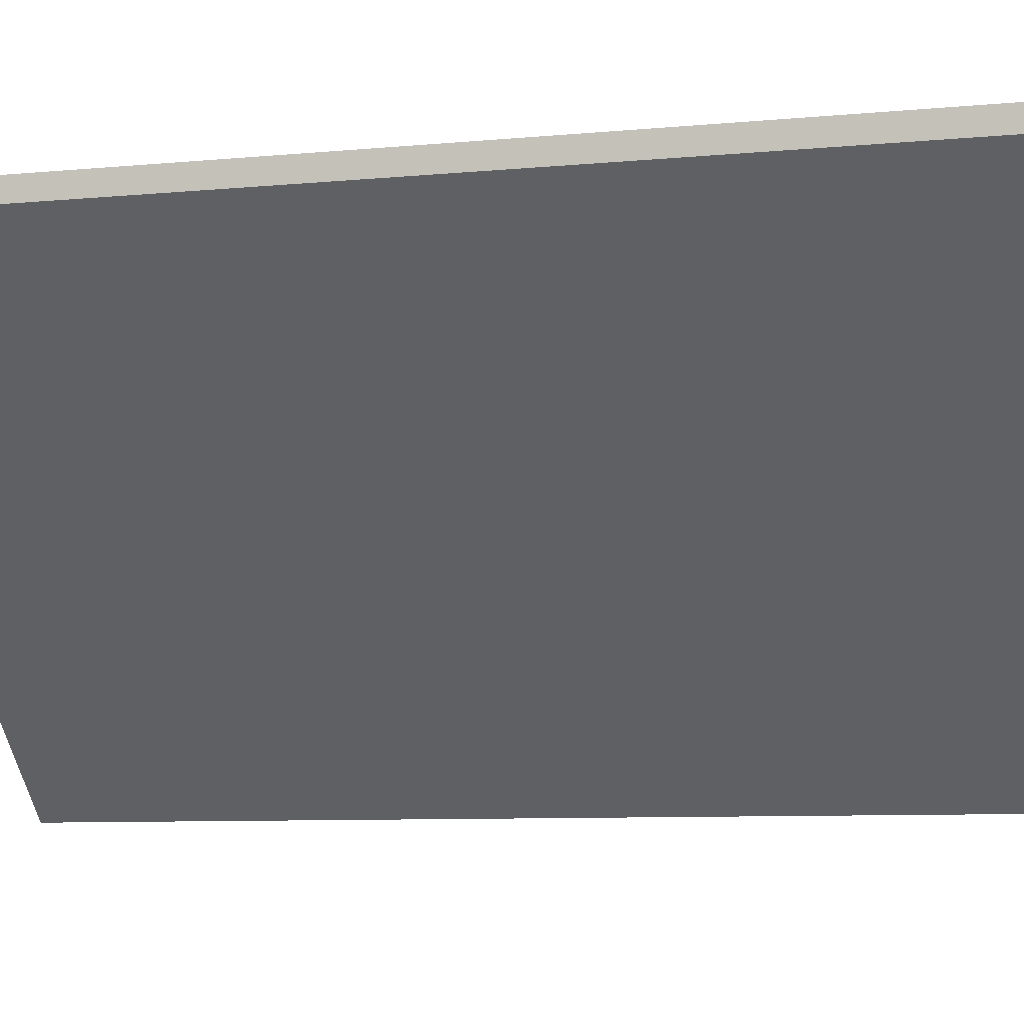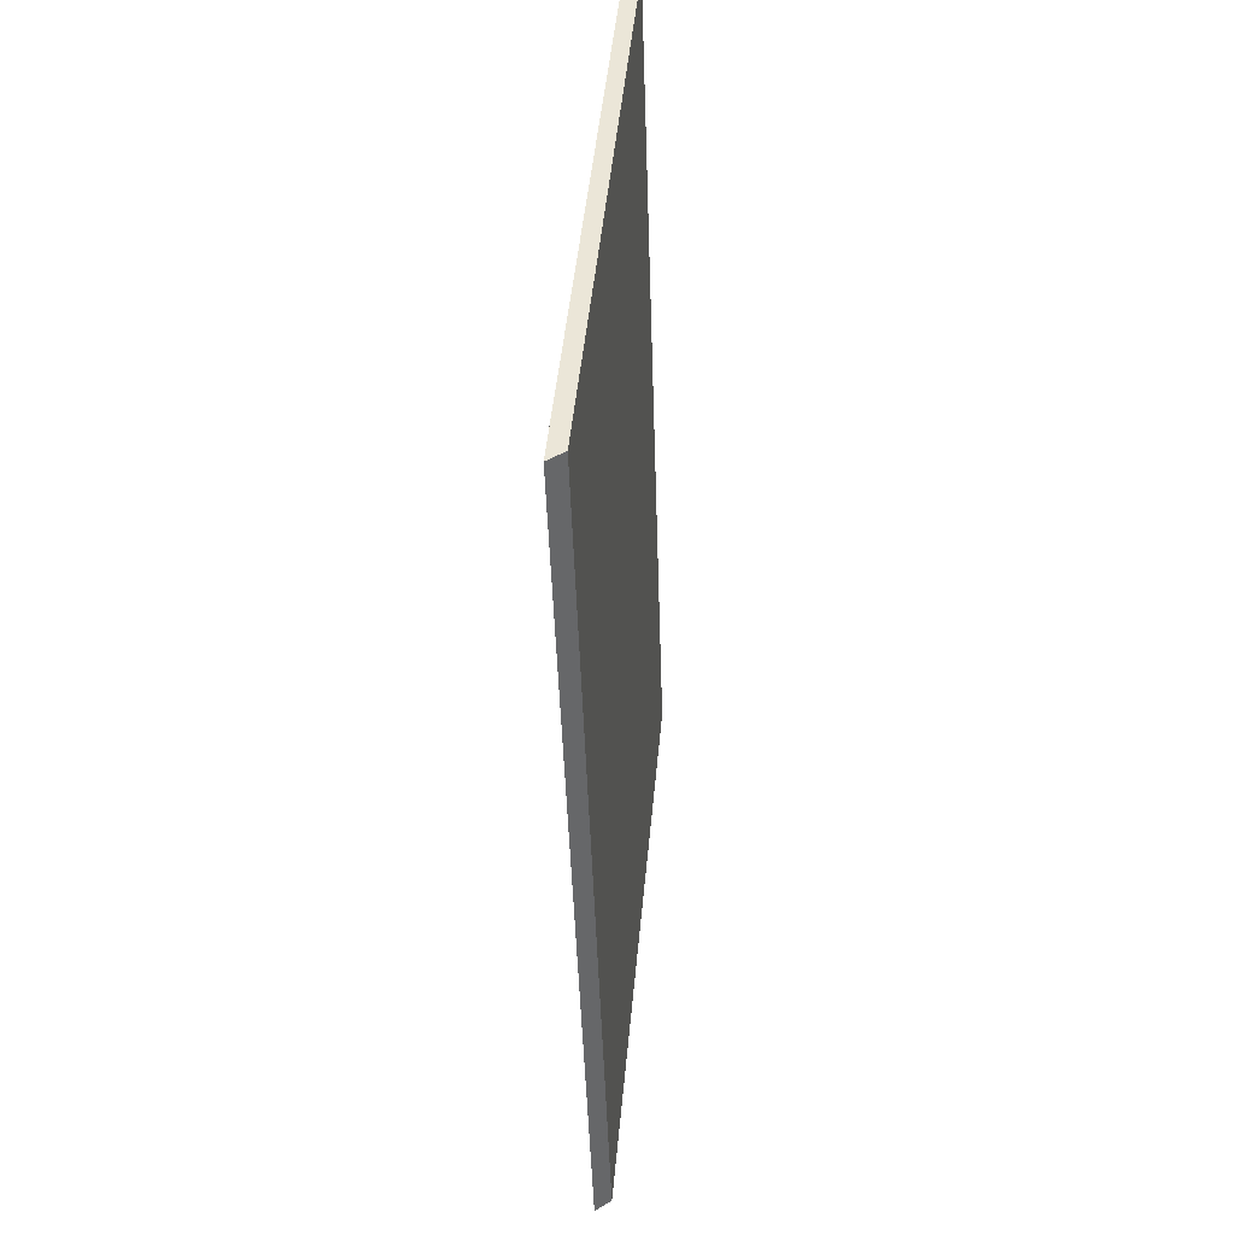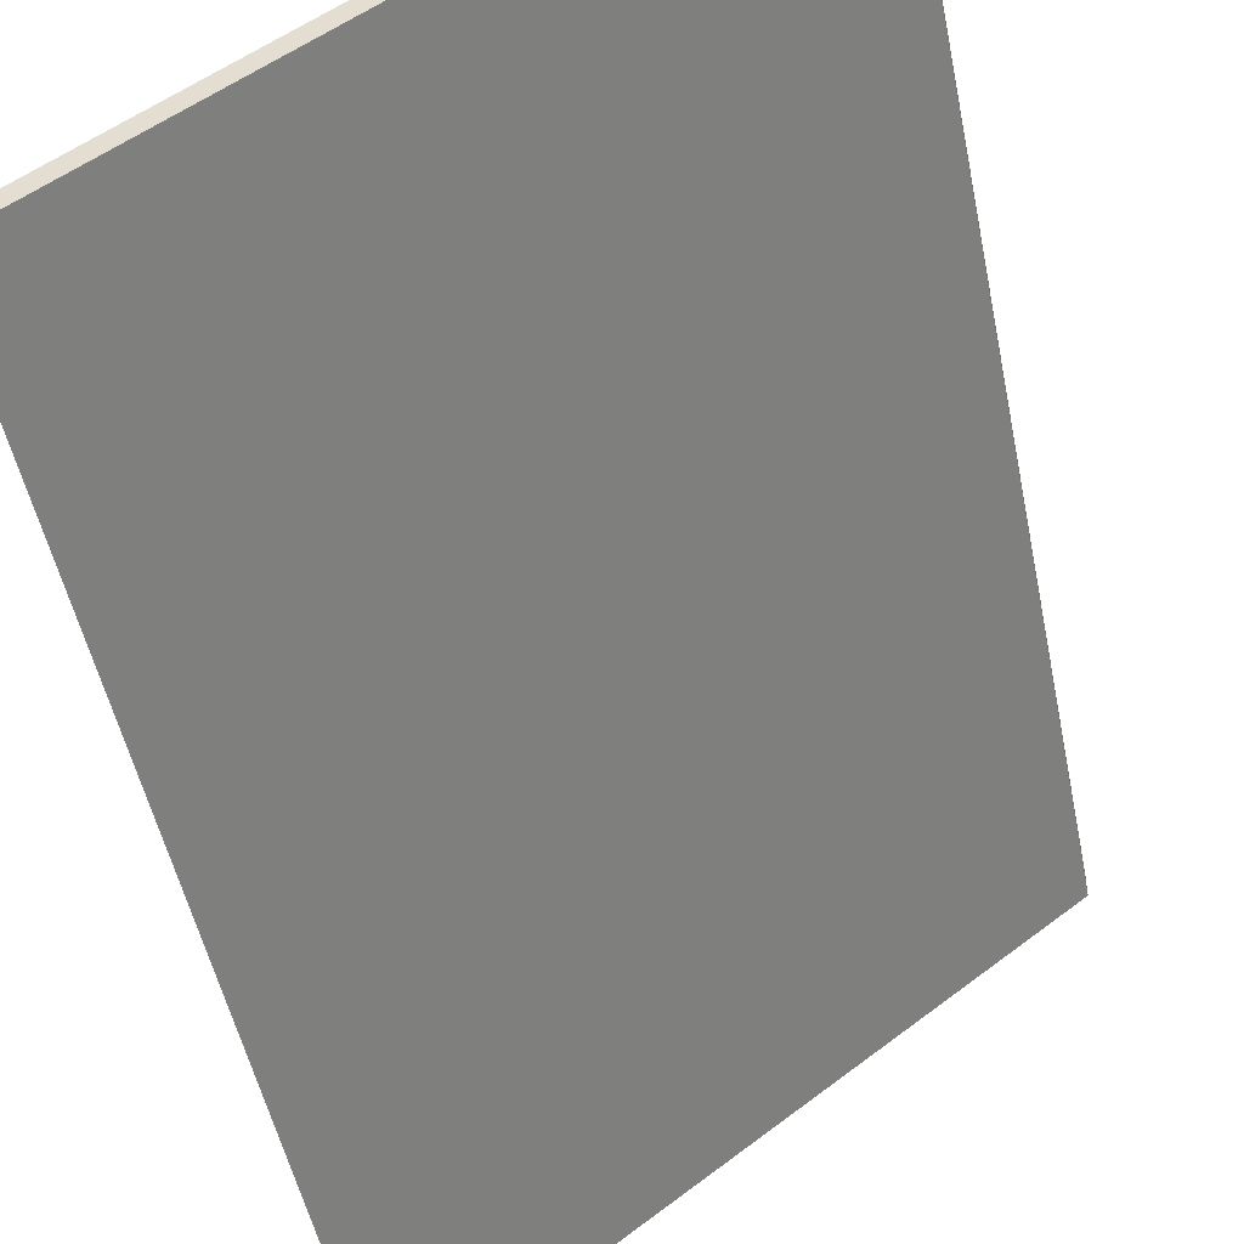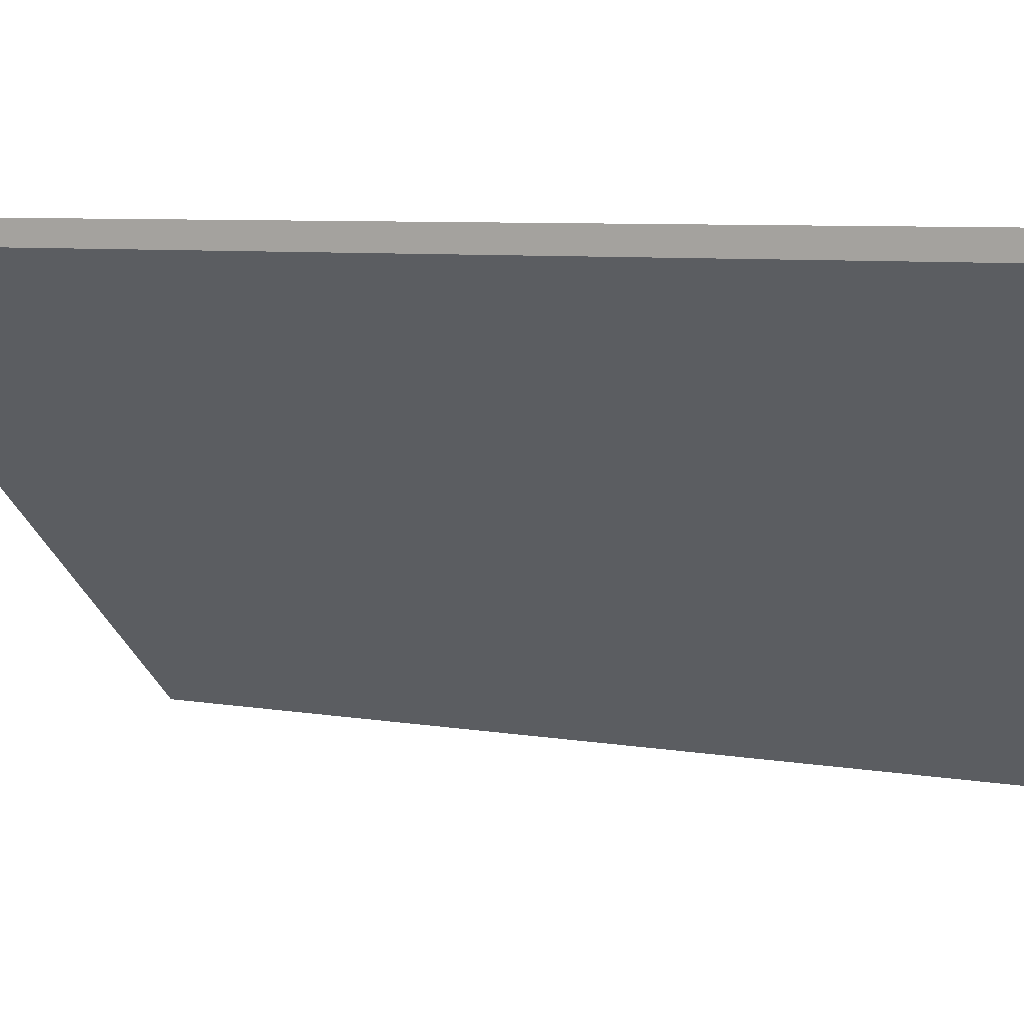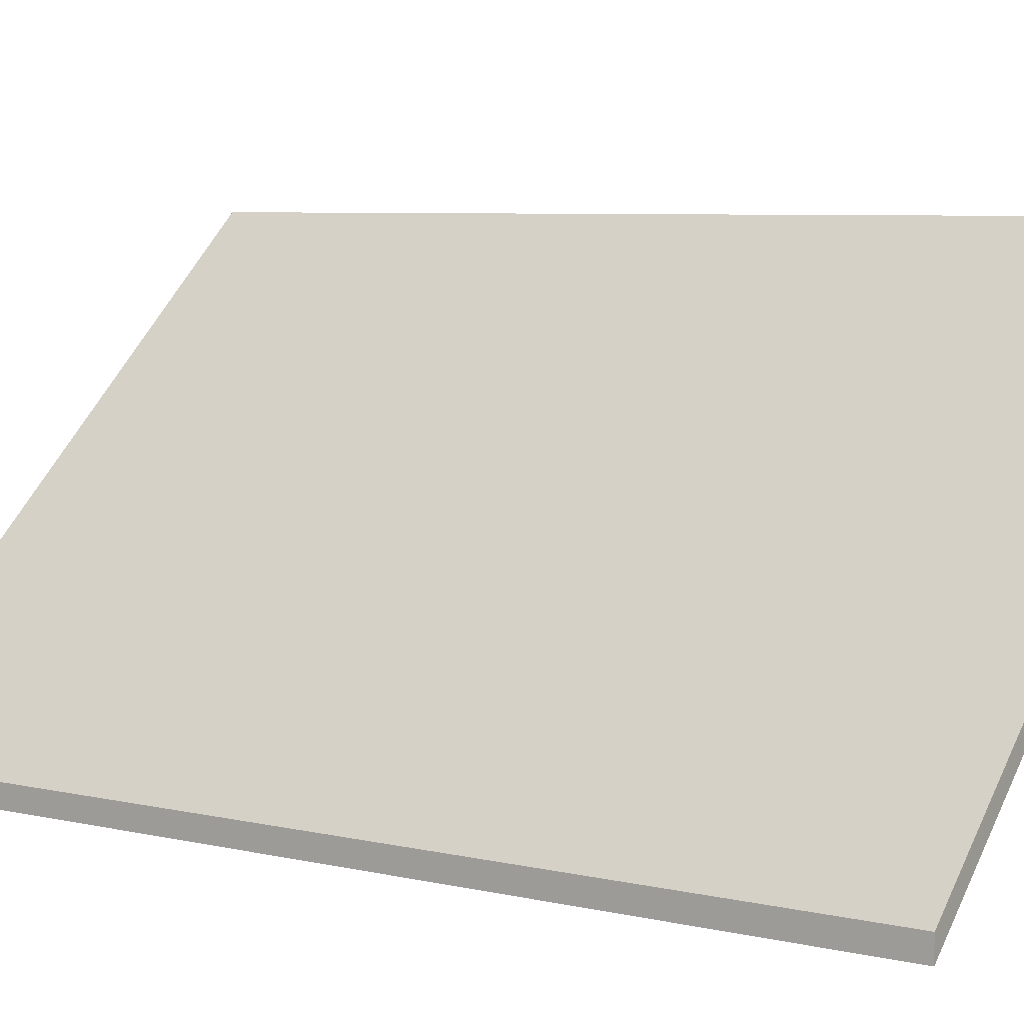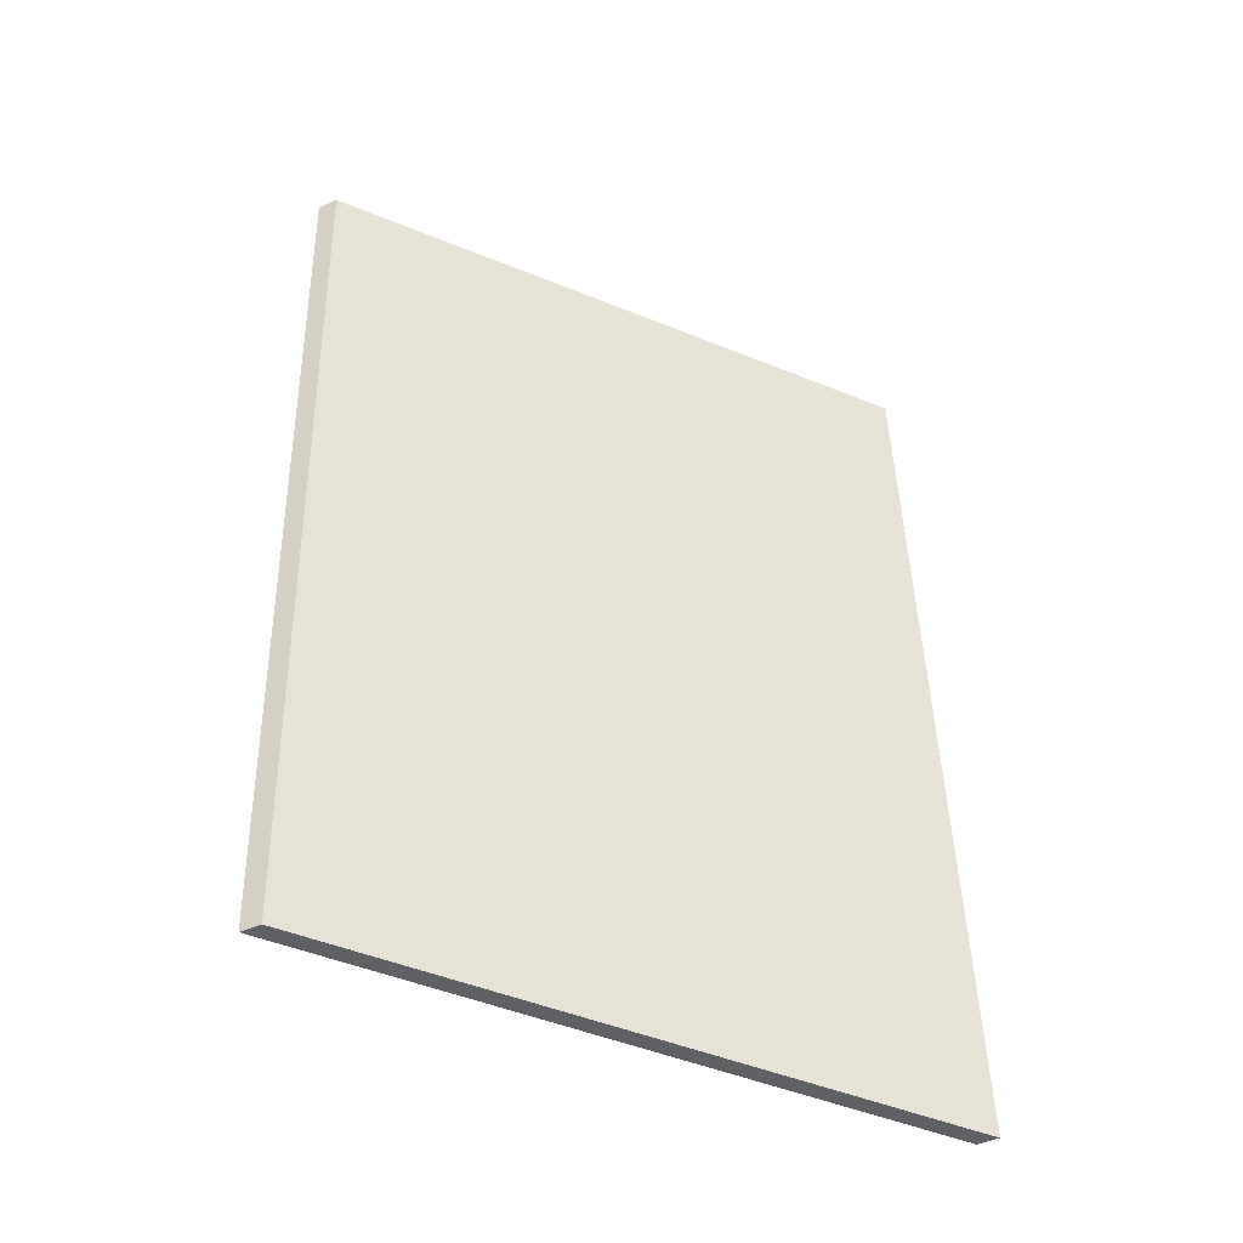
<metadata>
{"format":"obj","ext":"obj","renderer":"f3d","projection":"perspective","resolution":1024,"background":"white","views":[{"elev":-7.4,"azim":-76.9,"up":"+Y"},{"elev":45.3,"azim":55.2,"up":"+Z"},{"elev":-49.0,"azim":-172.0,"up":"+Y"},{"elev":6.2,"azim":-63.7,"up":"+Y"},{"elev":6.0,"azim":123.1,"up":"+Y"},{"elev":-48.0,"azim":-64.1,"up":"+Z"}]}
</metadata>
<code>
v -0.02746 -0.05694 -4.388
v -0.08517 -0.00862 -4.387
v -0.09124 -0.008743 -4.277
v -0.03366 -0.05694 -4.278
v -0.02746 -0.05937 -4.388
v -0.03366 -0.05937 -4.278
v -0.09124 -0.01117 -4.277
v -0.08517 -0.01105 -4.387
v -0.03366 -0.05937 -4.278
v -0.02746 -0.05937 -4.388
v -0.02746 -0.05694 -4.388
v -0.03366 -0.05694 -4.278
v -0.09124 -0.01117 -4.277
v -0.03366 -0.05937 -4.278
v -0.03366 -0.05694 -4.278
v -0.09124 -0.008743 -4.277
v -0.08517 -0.01105 -4.387
v -0.09124 -0.01117 -4.277
v -0.09124 -0.008743 -4.277
v -0.08517 -0.00862 -4.387
v -0.02746 -0.05937 -4.388
v -0.08517 -0.01105 -4.387
v -0.08517 -0.00862 -4.387
v -0.02746 -0.05694 -4.388
f 1 2 3
f 1 3 4
f 5 6 7
f 5 7 8
f 9 10 11
f 9 11 12
f 13 14 15
f 13 15 16
f 17 18 19
f 17 19 20
f 21 22 23
f 21 23 24

</code>
